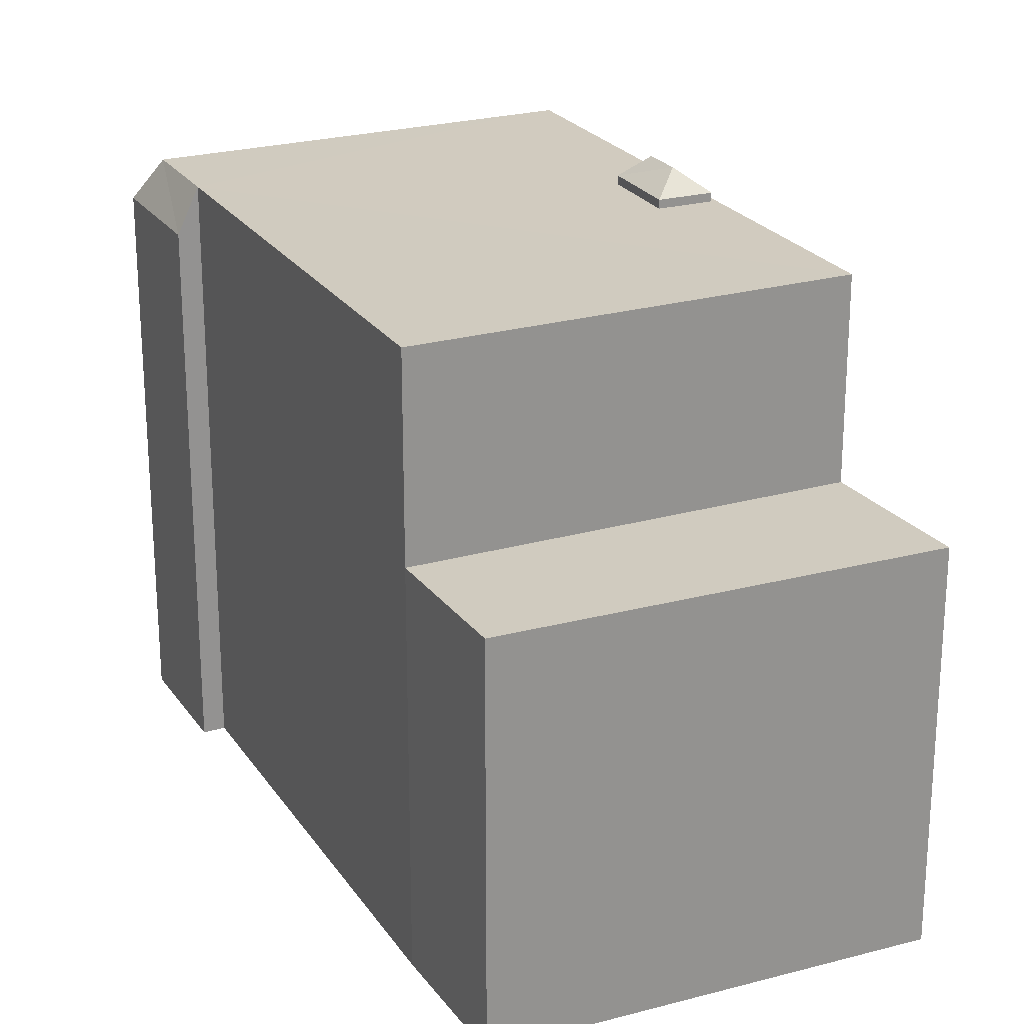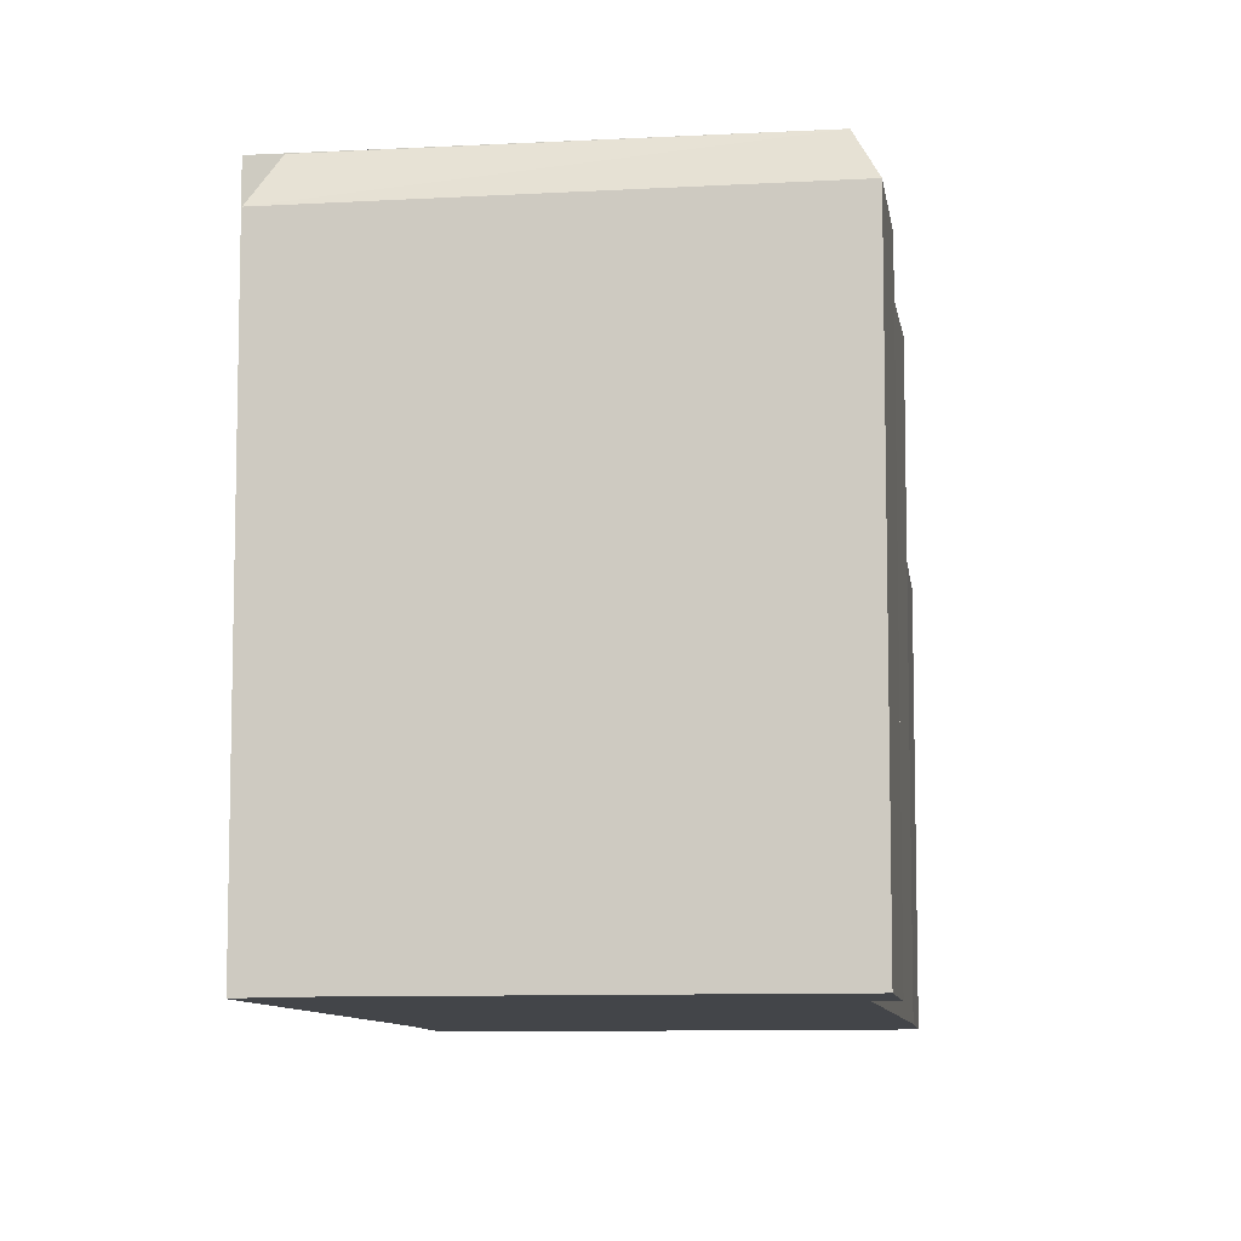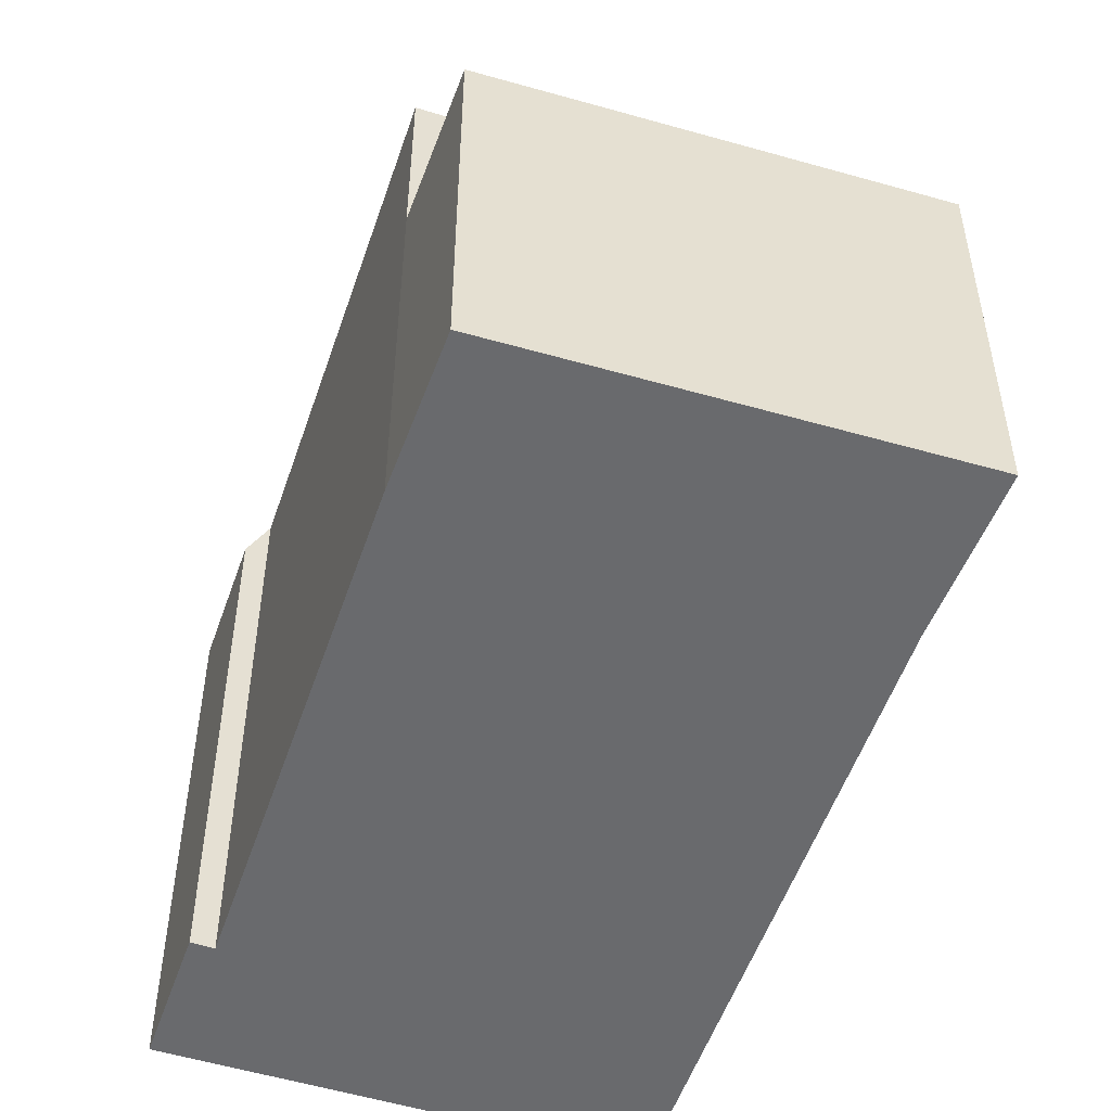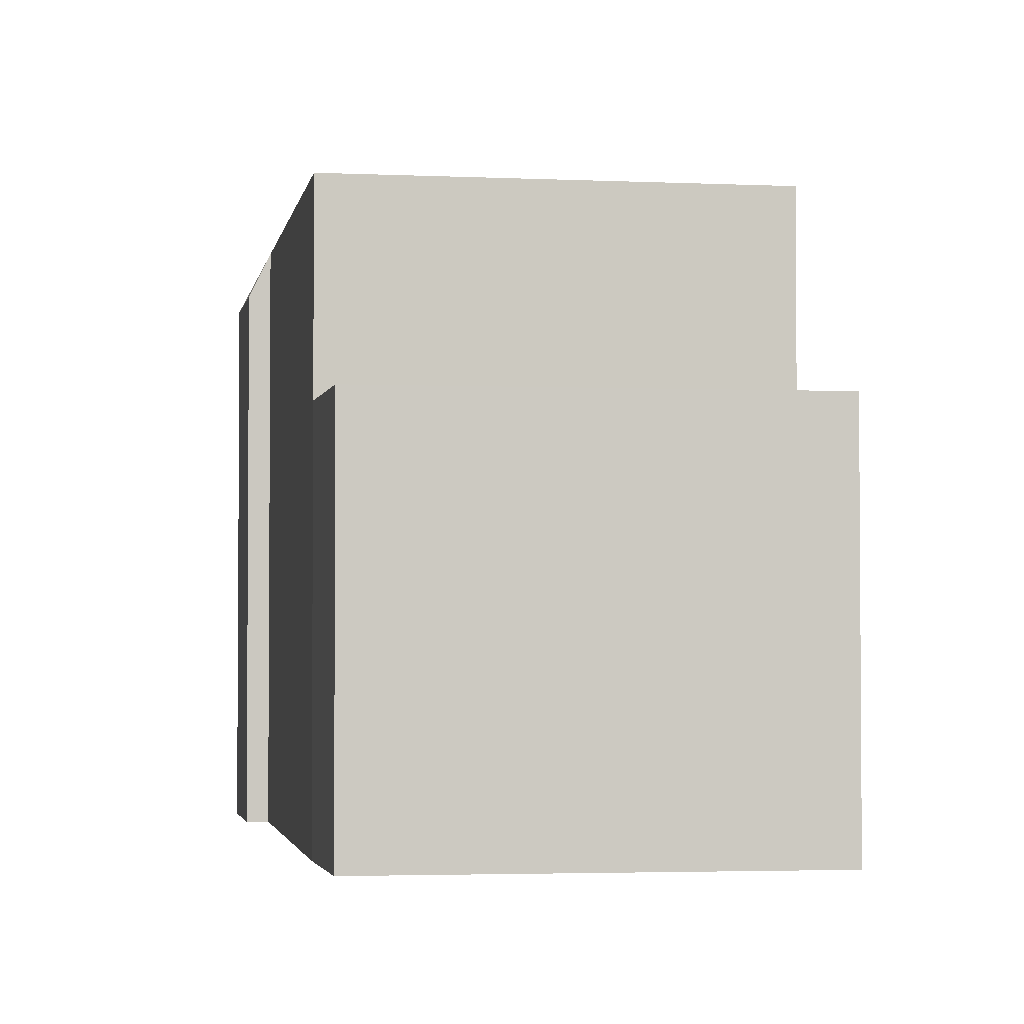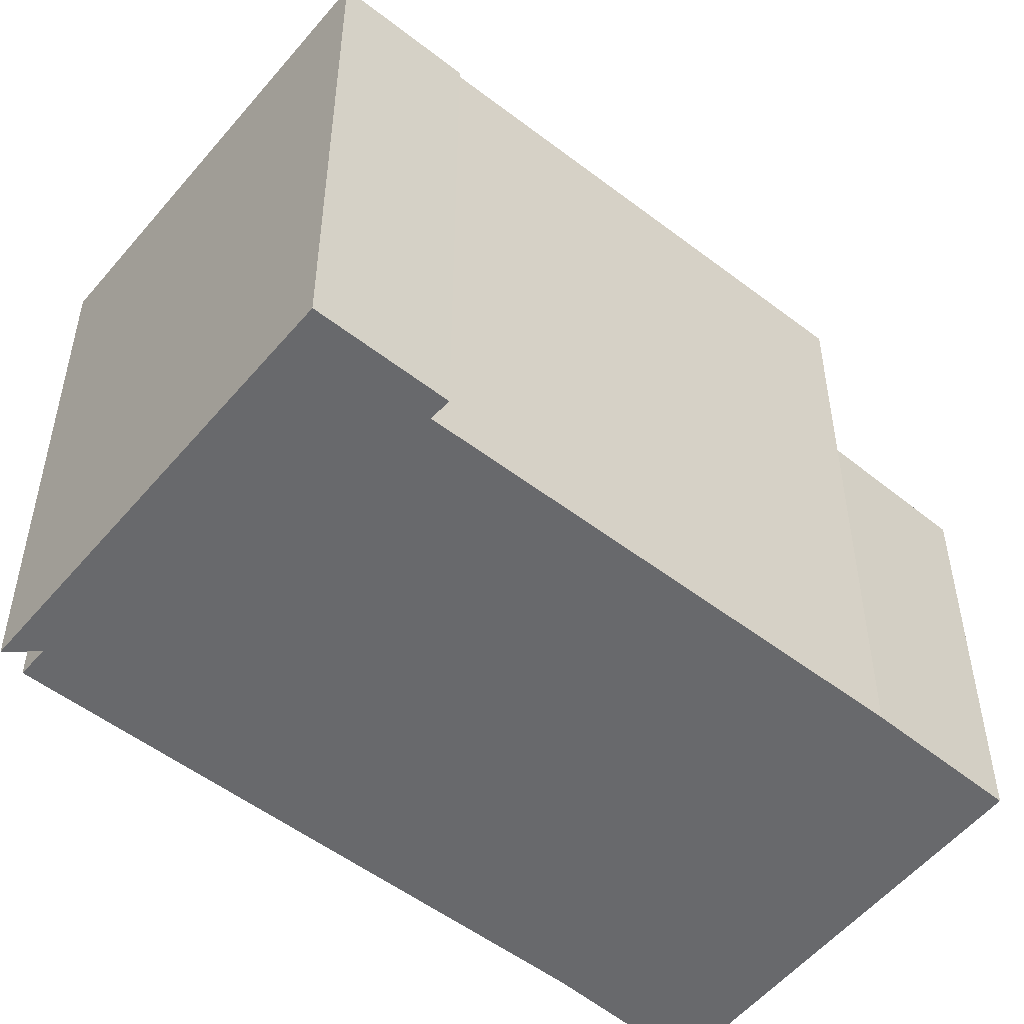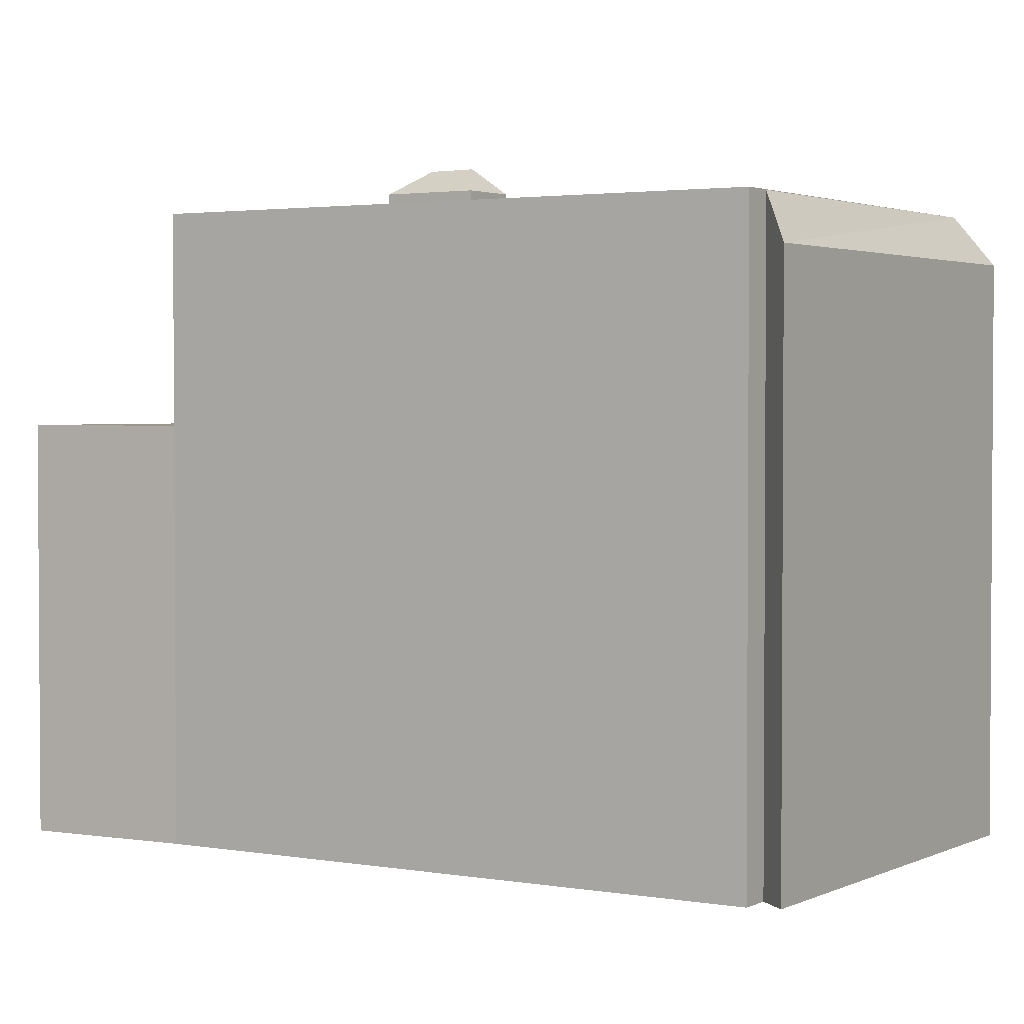
<metadata>
{"format":"obj","ext":"obj","renderer":"f3d","projection":"perspective","resolution":1024,"background":"white","views":[{"elev":23.7,"azim":-53.7,"up":"+Y"},{"elev":-8.9,"azim":160.2,"up":"+Y"},{"elev":-53.0,"azim":-46.8,"up":"+Y"},{"elev":-2.7,"azim":-37.7,"up":"+Y"},{"elev":-52.8,"azim":-157.7,"up":"+Y"},{"elev":2.4,"azim":93.7,"up":"+Y"}]}
</metadata>
<code>
v 3.311 6.756 1.58
v 3.686 6.765 0.8455
v 3.403 6.344 0.2675
v 2.549 6.344 1.788
v 3.311 6.756 1.58
v 3.403 6.344 0.2675
v 3.403 6.344 0.2675
v 3.686 6.765 0.8455
v 4.368 6.344 0.8095
v 2.549 6.344 1.788
v 3.514 6.344 2.33
v 3.311 6.756 1.58
v 3.311 6.756 1.58
v 4.368 6.344 0.8095
v 3.686 6.765 0.8455
v 3.311 6.756 1.58
v 3.514 6.344 2.33
v 4.368 6.344 0.8095
v -6.188 2.239 2.568
v -7.527 2.239 5.239
v 1.336 2.239 6.608
v -0.04499 2.239 9.524
v -0.533 6.166 -7.963
v 6.447 6.166 -4.215
v 7.106 5.265 -4.483
v -0.652 5.265 -8.73
v -0.533 6.166 -7.963
v 7.106 5.265 -4.483
v -1.908 5.265 -6.339
v -1.511 6.166 -6.14
v -0.533 6.166 -7.963
v -1.908 5.265 -6.339
v -0.533 6.166 -7.963
v -0.652 5.265 -8.73
v -6.188 6.166 2.568
v 1.336 6.172 6.608
v -1.511 6.166 -6.14
v -1.511 6.166 -6.14
v 6.447 6.176 -4.215
v -0.533 6.166 -7.963
v -1.511 6.166 -6.14
v 2.549 6.172 1.788
v 3.403 6.173 0.2675
v -1.511 6.166 -6.14
v 1.336 6.172 6.608
v 2.549 6.172 1.788
v -1.511 6.166 -6.14
v 3.403 6.173 0.2675
v 6.447 6.176 -4.215
v 1.336 6.172 6.608
v 3.389 6.173 2.26
v 2.549 6.172 1.788
v 3.403 6.173 0.2675
v 4.136 6.174 0.6792
v 6.447 6.176 -4.215
v 4.136 6.174 0.6792
v 4.368 6.174 0.8095
v 6.447 6.176 -4.215
v 1.336 6.172 6.608
v 4.368 6.174 0.8095
v 3.514 6.174 2.33
v 1.336 6.172 6.608
v 3.514 6.174 2.33
v 3.389 6.173 2.26
v 4.368 6.174 0.8095
v 6.991 6.177 -3.923
v 6.447 6.176 -4.215
v 1.336 6.172 6.608
v 6.991 6.177 -3.923
v 4.368 6.174 0.8095
v 2.549 6.172 1.788
v 2.549 6.344 1.788
v 3.403 6.173 0.2675
v 3.403 6.344 0.2675
v 3.403 6.344 0.2675
v 4.136 6.174 0.6792
v 3.403 6.173 0.2675
v 4.136 6.174 0.6792
v 4.368 6.344 0.8095
v 4.368 6.174 0.8095
v 3.403 6.344 0.2675
v 4.368 6.344 0.8095
v 4.136 6.174 0.6792
v 3.389 6.173 2.26
v 3.514 6.174 2.33
v 3.514 6.344 2.33
v 2.549 6.344 1.788
v 2.549 6.172 1.788
v 3.389 6.173 2.26
v 2.549 6.344 1.788
v 3.389 6.173 2.26
v 3.514 6.344 2.33
v 3.514 6.344 2.33
v 3.514 6.174 2.33
v 4.368 6.174 0.8095
v 4.368 6.344 0.8095
v -3.786 -5.599 7.382
v -0.04499 -5.599 9.524
v -0.04499 2.239 9.524
v -7.527 2.239 5.239
v -7.527 -5.599 5.239
v -3.786 -5.599 7.382
v -7.527 2.239 5.239
v -3.786 -5.599 7.382
v -0.04499 2.239 9.524
v -0.04499 -5.599 9.524
v 1.336 2.239 6.608
v -0.04499 2.239 9.524
v 1.336 -5.599 6.608
v 1.336 2.239 6.608
v 1.336 -5.599 6.608
v 6.991 -5.599 -3.923
v 6.991 6.177 -3.923
v 1.336 6.172 6.608
v 1.336 2.239 6.608
v 6.991 6.177 -3.923
v -7.527 2.239 5.239
v -6.188 -5.599 2.568
v -7.527 -5.599 5.239
v -6.188 2.239 2.568
v -6.188 6.166 2.568
v -1.511 6.166 -6.14
v -6.188 2.239 2.568
v -6.188 2.239 2.568
v -1.511 -5.599 -6.14
v -6.188 -5.599 2.568
v -6.188 2.239 2.568
v -1.511 6.166 -6.14
v -1.511 -5.599 -6.14
v 6.447 -5.599 -4.215
v 7.106 5.265 -4.483
v 6.447 6.166 -4.215
v 7.106 -5.599 -4.483
v -0.652 5.265 -8.73
v 7.106 -5.599 -4.483
v -0.652 -5.599 -8.73
v 7.106 5.265 -4.483
v -1.908 5.265 -6.339
v -0.652 -5.599 -8.73
v -1.908 -5.599 -6.339
v -0.652 5.265 -8.73
v -1.511 -5.599 -6.14
v -1.511 6.166 -6.14
v -1.908 5.265 -6.339
v -1.908 -5.599 -6.339
v 6.447 6.176 -4.215
v 6.991 6.177 -3.923
v 6.447 6.166 -4.215
v 6.447 6.166 -4.215
v 6.991 -5.599 -3.923
v 6.447 -5.599 -4.215
v 6.991 6.177 -3.923
v -0.533 6.166 -7.963
v 6.447 6.176 -4.215
v 6.447 6.166 -4.215
v 1.336 2.239 6.608
v 1.336 6.172 6.608
v -6.188 6.166 2.568
v -6.188 2.239 2.568
v -7.527 -5.599 5.239
v -6.188 -5.599 2.568
v -3.786 -5.599 7.382
v -1.511 -5.599 -6.14
v 6.447 -5.599 -4.215
v 1.336 -5.599 6.608
v -0.652 -5.599 -8.73
v 7.106 -5.599 -4.483
v -0.04499 -5.599 9.524
v 6.991 -5.599 -3.923
v -1.908 -5.599 -6.339
g CDNNDG01_0004360
f 1 2 3
f 4 5 6
f 7 8 9
f 10 11 12
f 13 14 15
f 16 17 18
f 19 20 21
f 21 20 22
f 23 24 25
f 26 27 28
f 29 30 31
f 32 33 34
f 35 36 37
f 38 39 40
f 41 42 43
f 44 45 46
f 47 48 49
f 50 51 52
f 53 54 55
f 56 57 58
f 59 60 61
f 62 63 64
f 65 66 67
f 68 69 70
f 71 72 73
f 73 72 74
f 75 76 77
f 78 79 80
f 81 82 83
f 84 85 86
f 87 88 89
f 90 91 92
f 93 94 95
f 95 96 93
f 97 98 99
f 100 101 102
f 103 104 105
f 106 107 108
f 106 109 107
f 110 111 112
f 112 113 110
f 114 115 116
f 117 118 119
f 117 120 118
f 121 122 123
f 124 125 126
f 127 128 129
f 130 131 132
f 130 133 131
f 134 135 136
f 134 137 135
f 138 139 140
f 138 141 139
f 142 143 144
f 144 145 142
f 146 147 148
f 149 150 151
f 149 152 150
f 153 154 155
f 156 157 158
f 159 156 158
f 160 161 162
f 163 164 165
f 161 163 165
f 161 165 162
f 166 167 164
f 162 165 168
f 165 164 169
f 163 166 164
f 170 166 163

</code>
